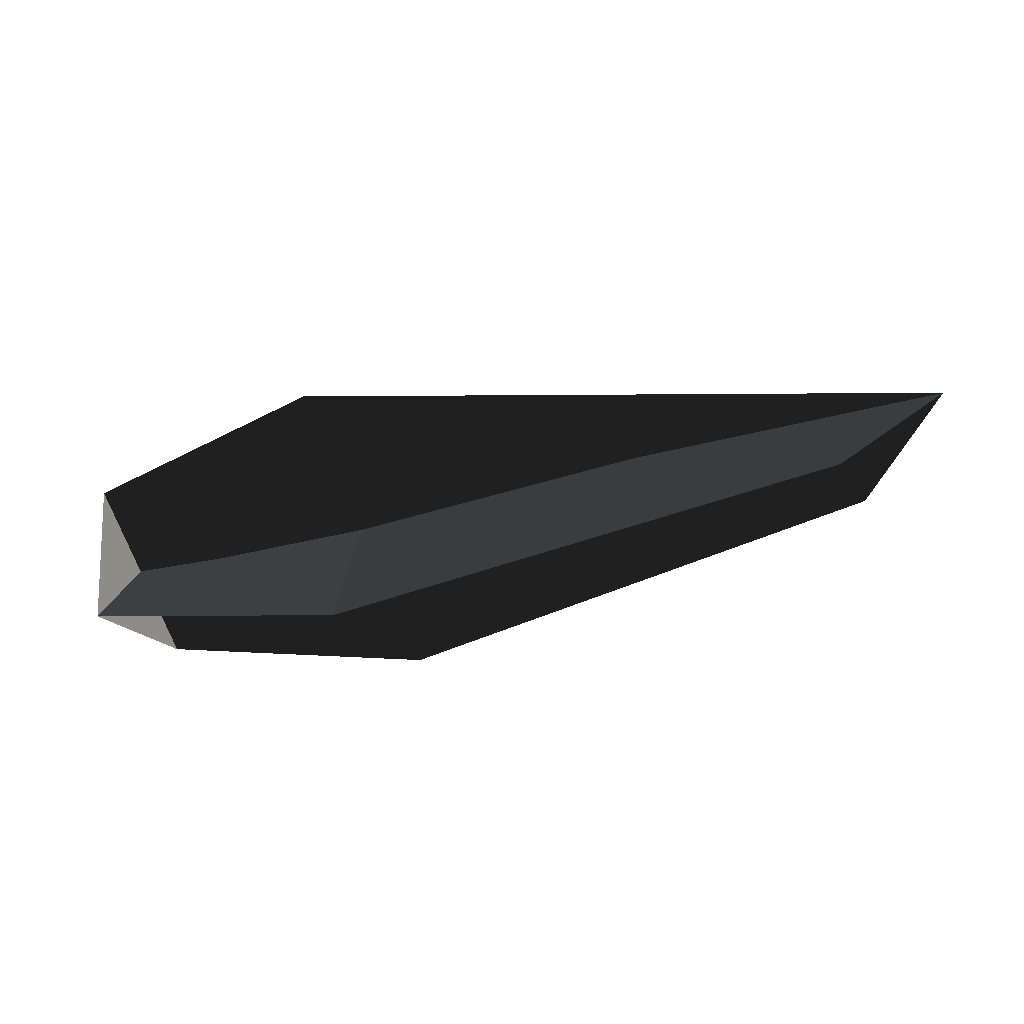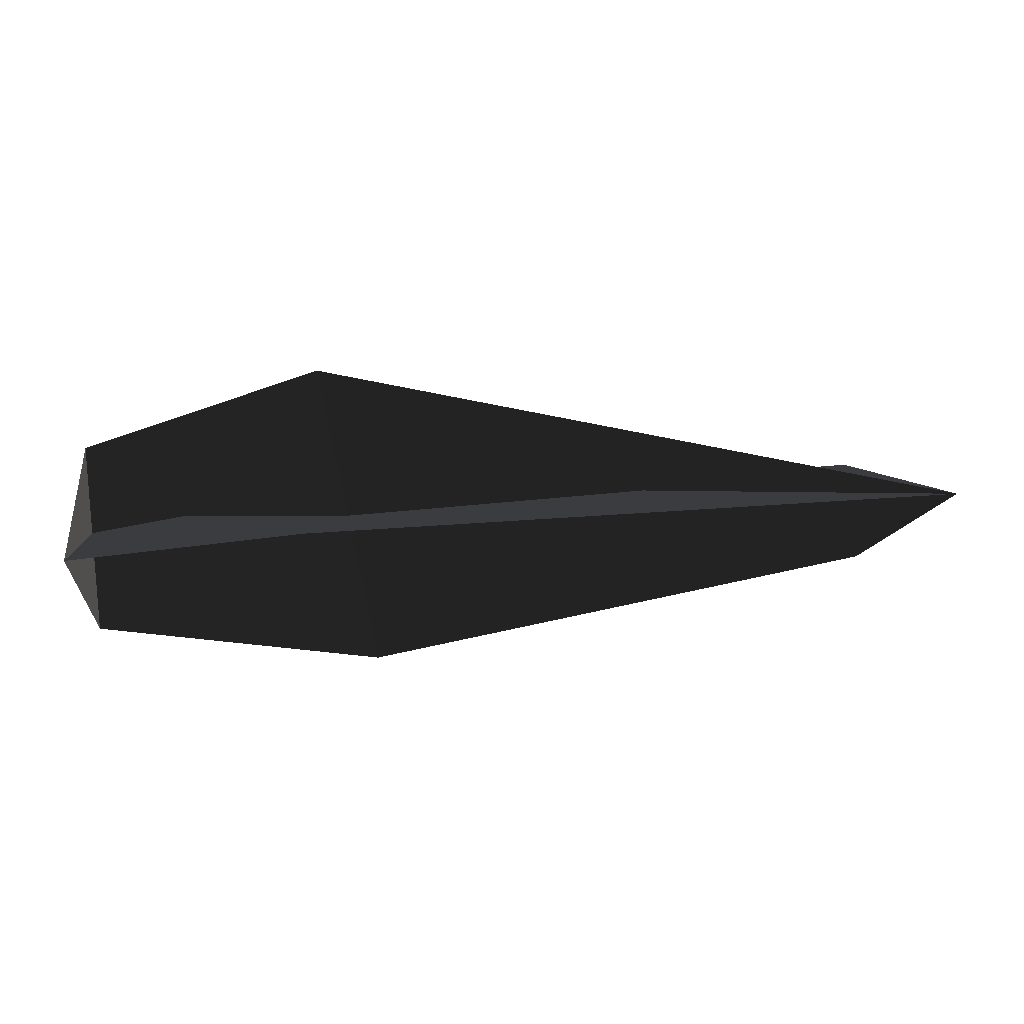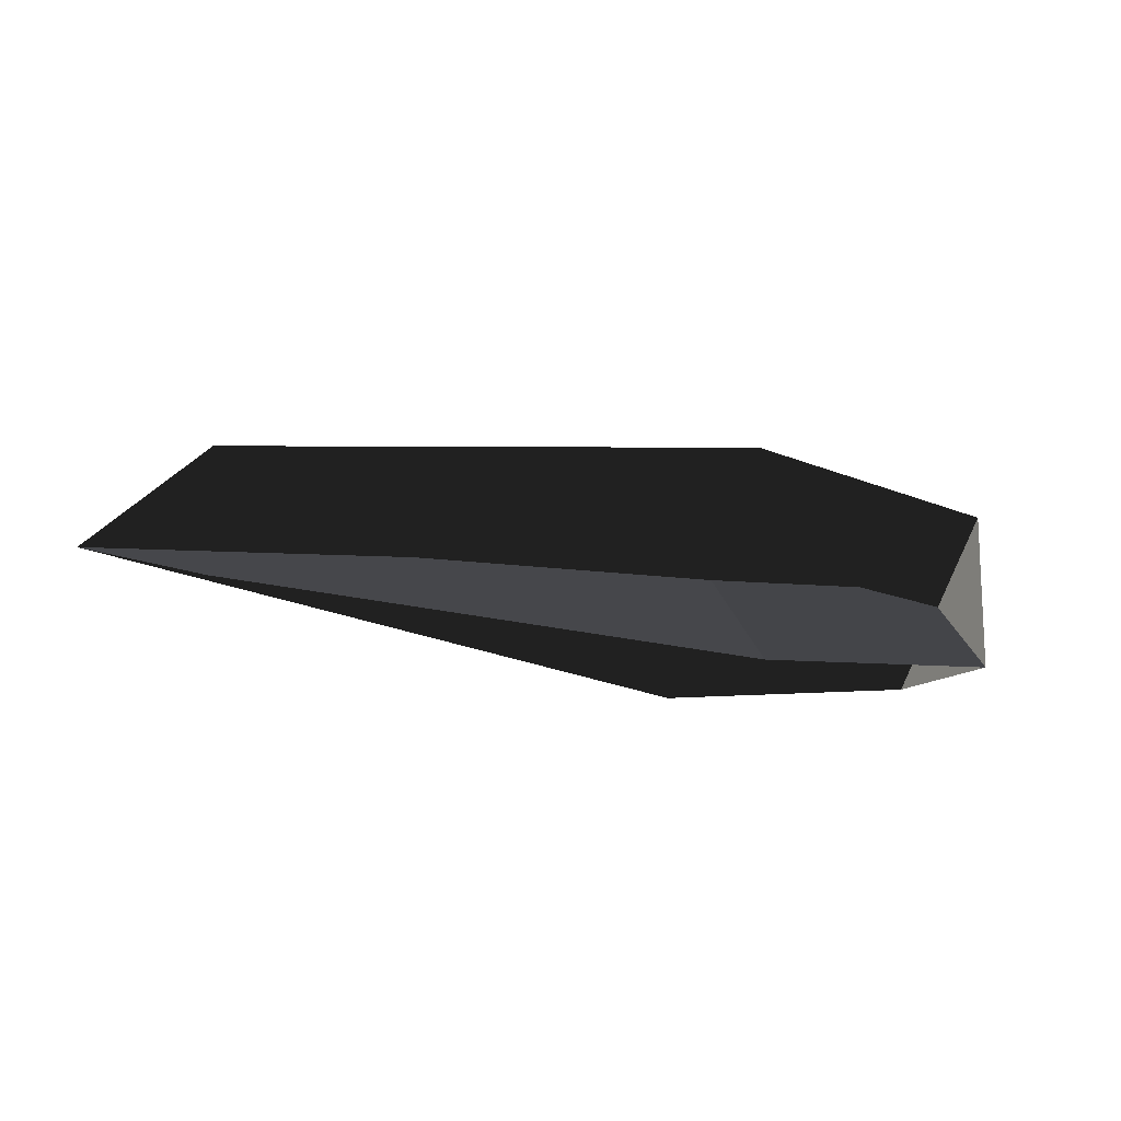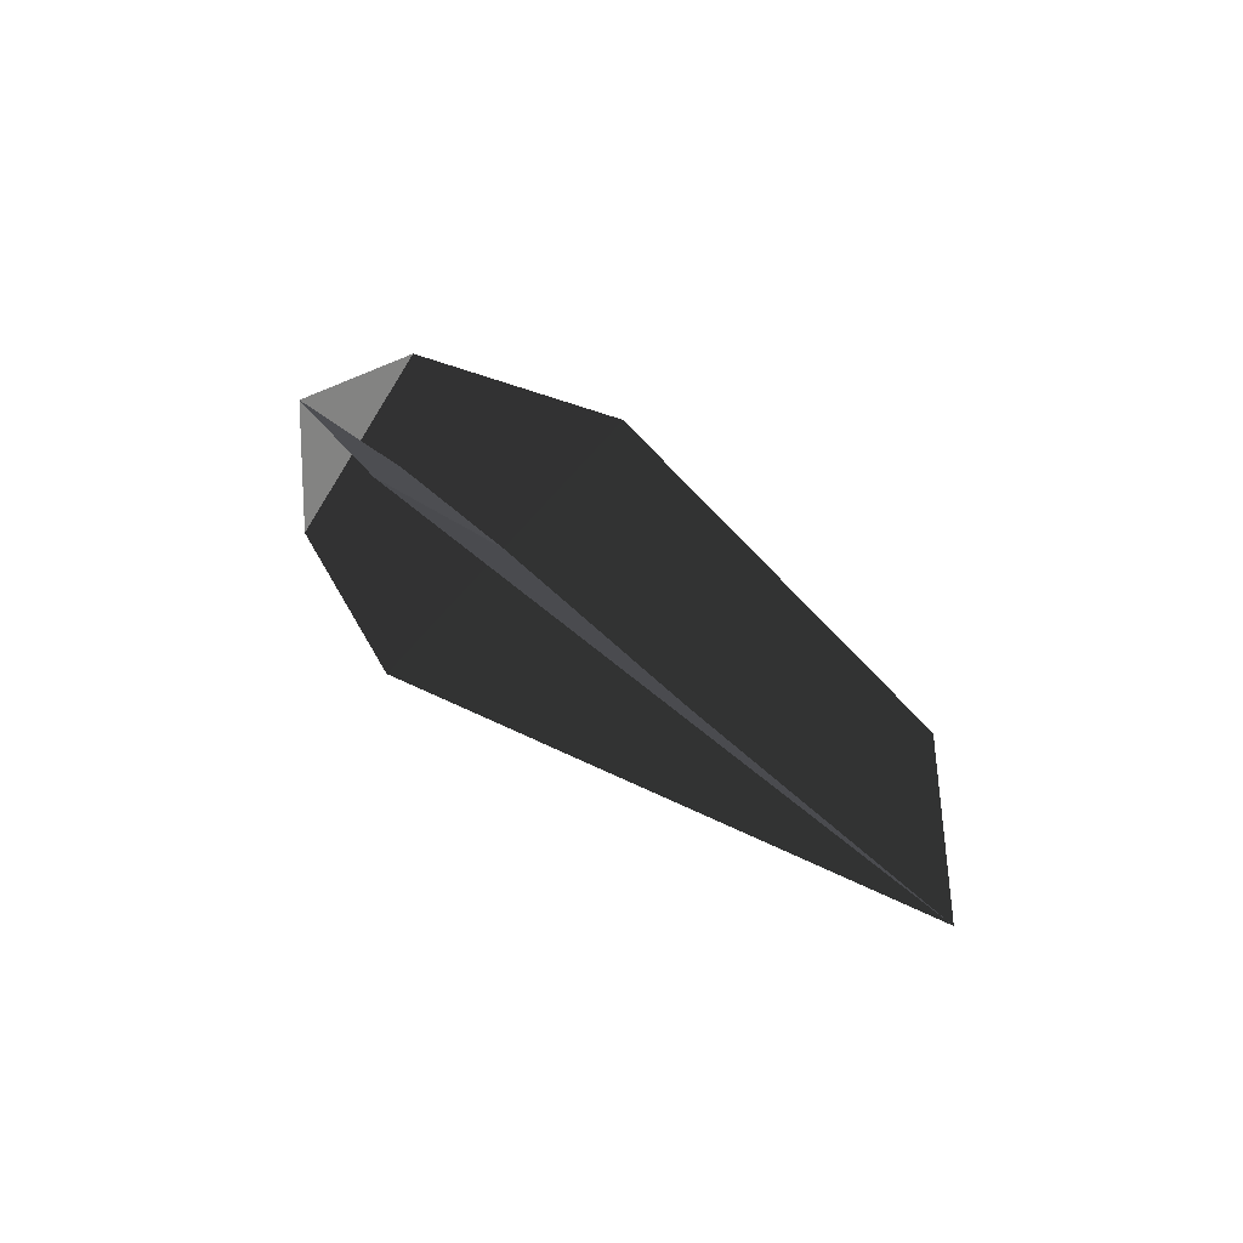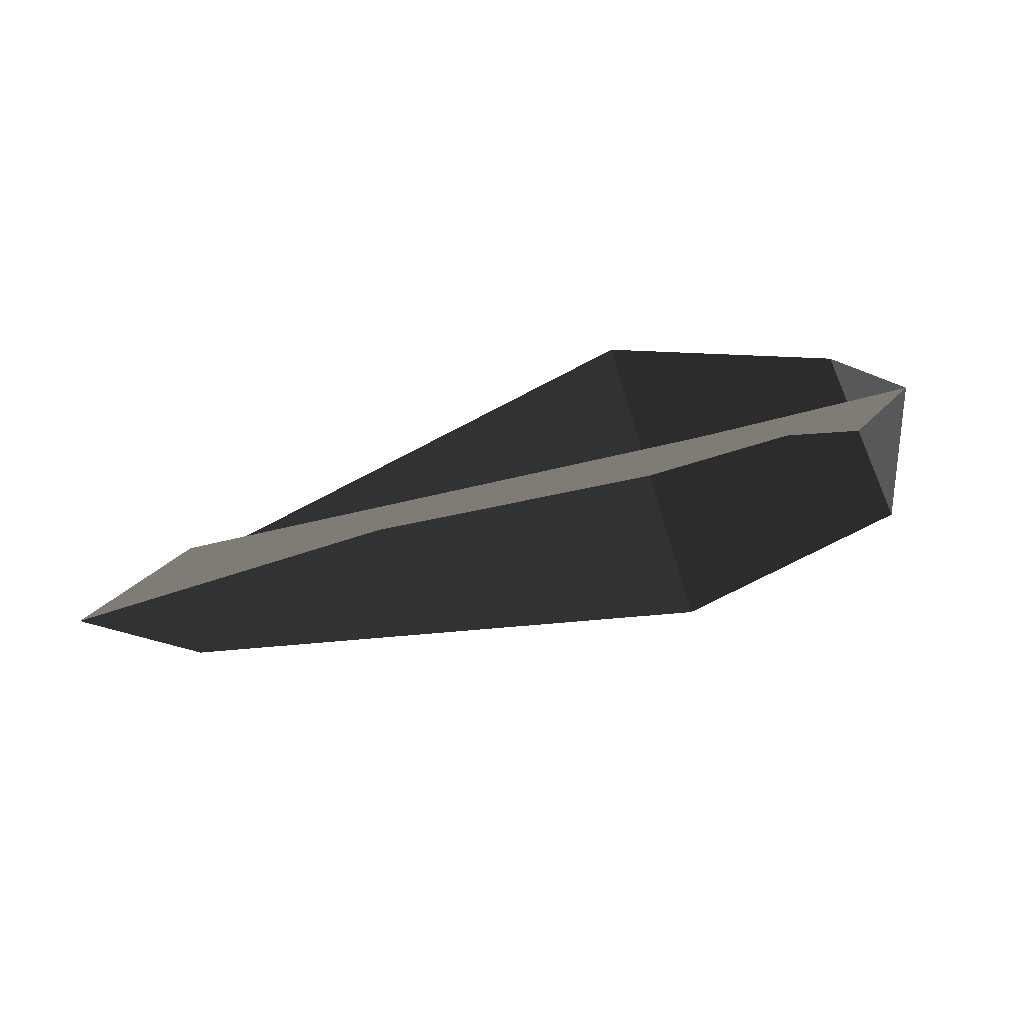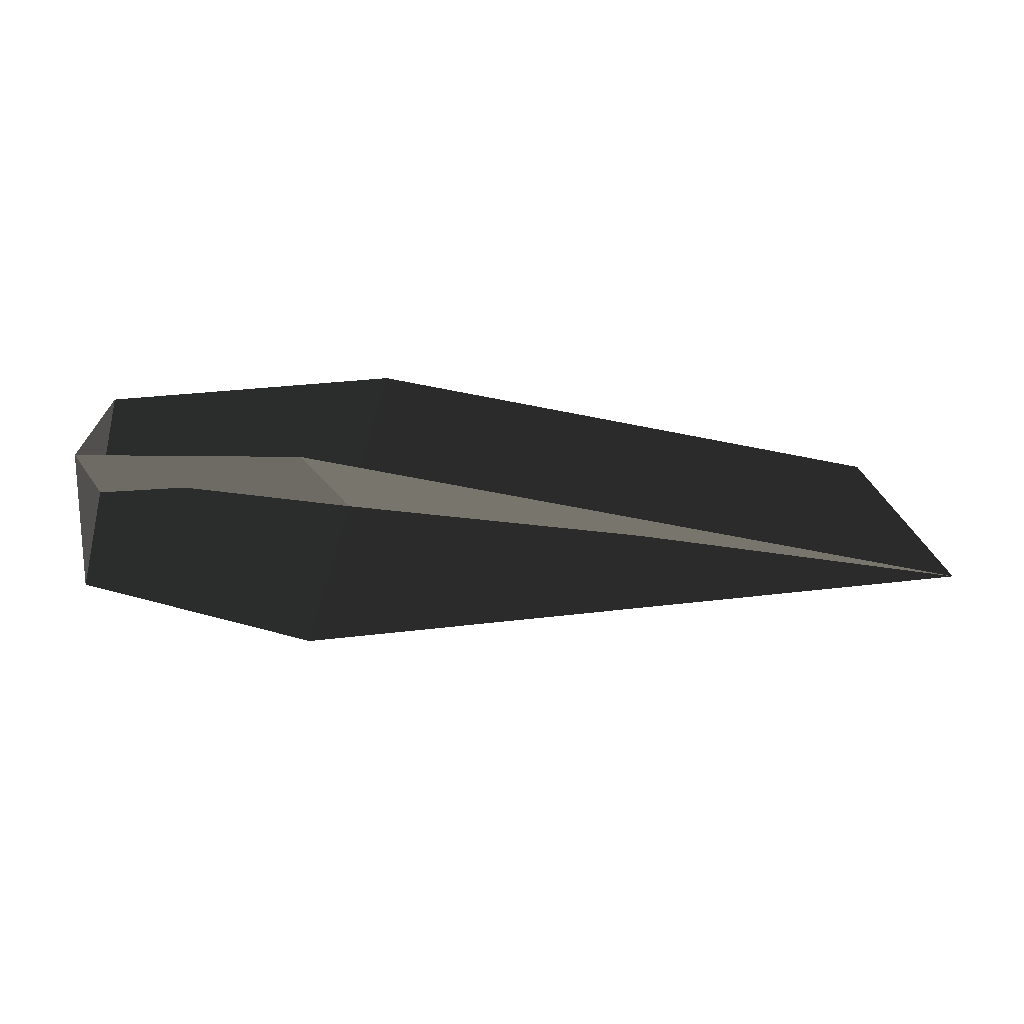
<metadata>
{"format":"obj","ext":"obj","renderer":"f3d","projection":"perspective","resolution":1024,"background":"white","views":[{"elev":-18.3,"azim":-158.0,"up":"+Y"},{"elev":-34.0,"azim":-177.2,"up":"+Z"},{"elev":-13.5,"azim":-28.9,"up":"+Z"},{"elev":29.9,"azim":-128.4,"up":"+Z"},{"elev":27.8,"azim":-29.1,"up":"+Z"},{"elev":22.7,"azim":-174.3,"up":"+Z"}]}
</metadata>
<code>
v -0.3779 -0.0319 0.0346
v -0.0687 -0.0973 0.0615
v -0.4367 0.0098 -0.0192
v -0.0412 0.051 -0.0629
v 0.1151 0.0092 -0.0507
v 0.1137 -0.0761 0.0473
v -0.0687 -0.0973 -0.0644
v -0.3779 -0.0319 -0.0364
v -0.0412 0.051 0.0601
v -0.4367 0.0098 -0.0192
v 0.1137 -0.0761 -0.0495
v 0.1148 0.0056 0.0382
v 0.1137 -0.0761 0.0473
v 0.1148 0.0056 0.0382
v 0.1137 -0.0761 -0.0495
v 0.1151 0.0092 -0.0507
g Group_001
f 1 2 4 3
f 4 2 6 5
g Group_002
f 7 8 10 9
f 7 9 12 11
g Group_003
f 13 14 16 15

</code>
